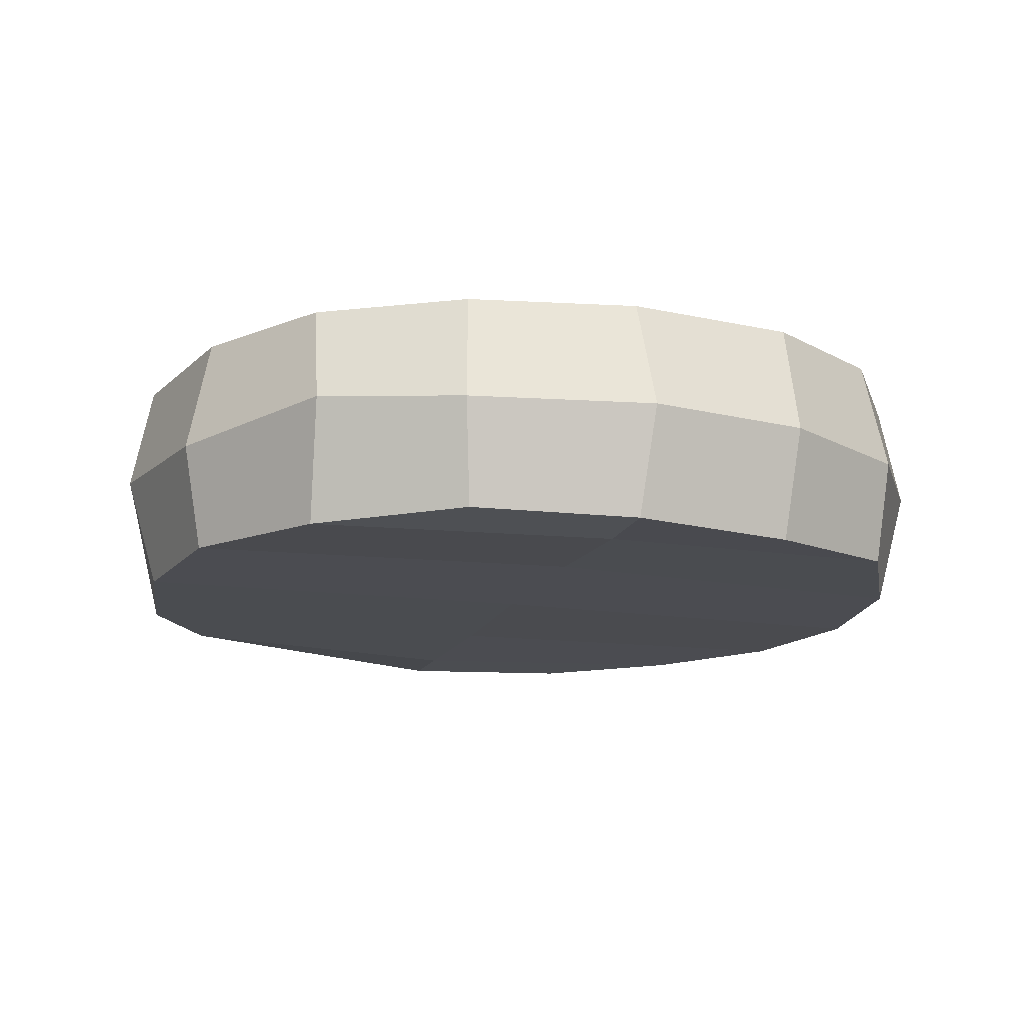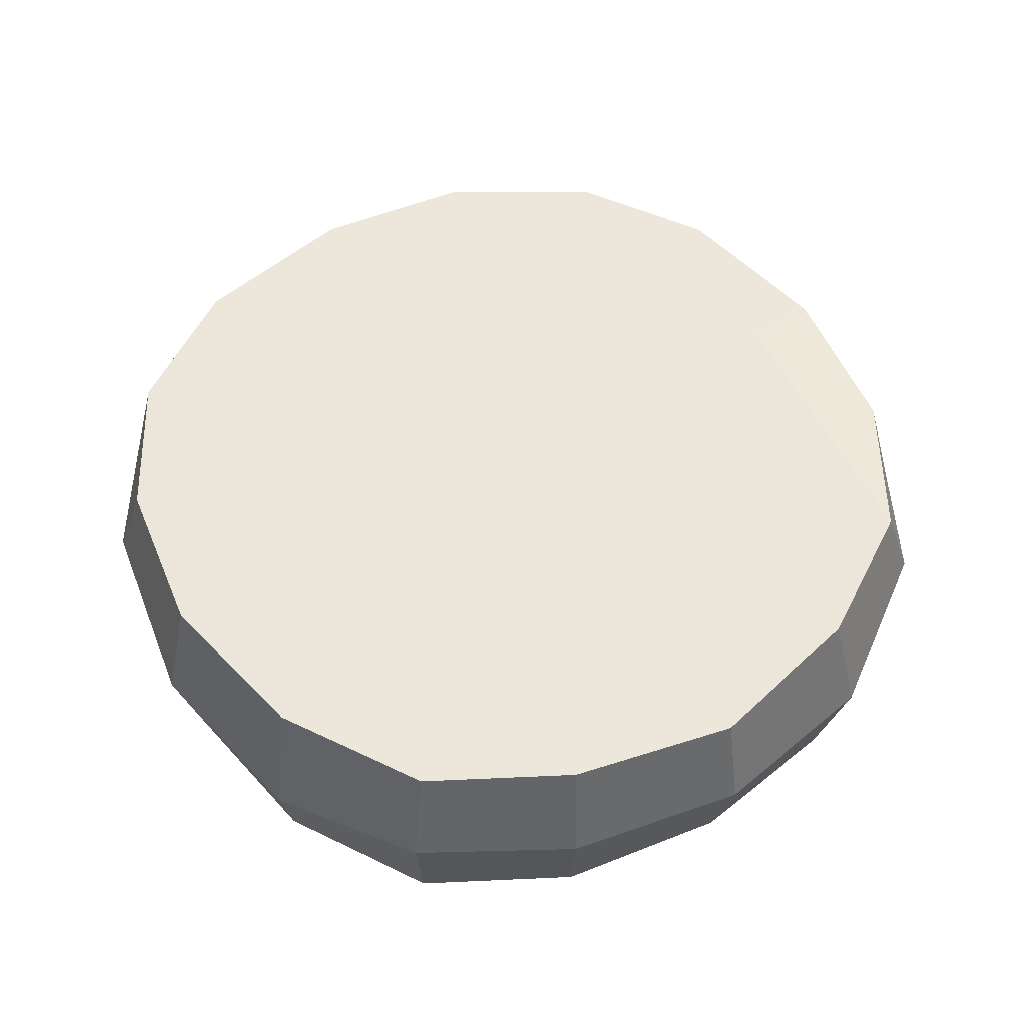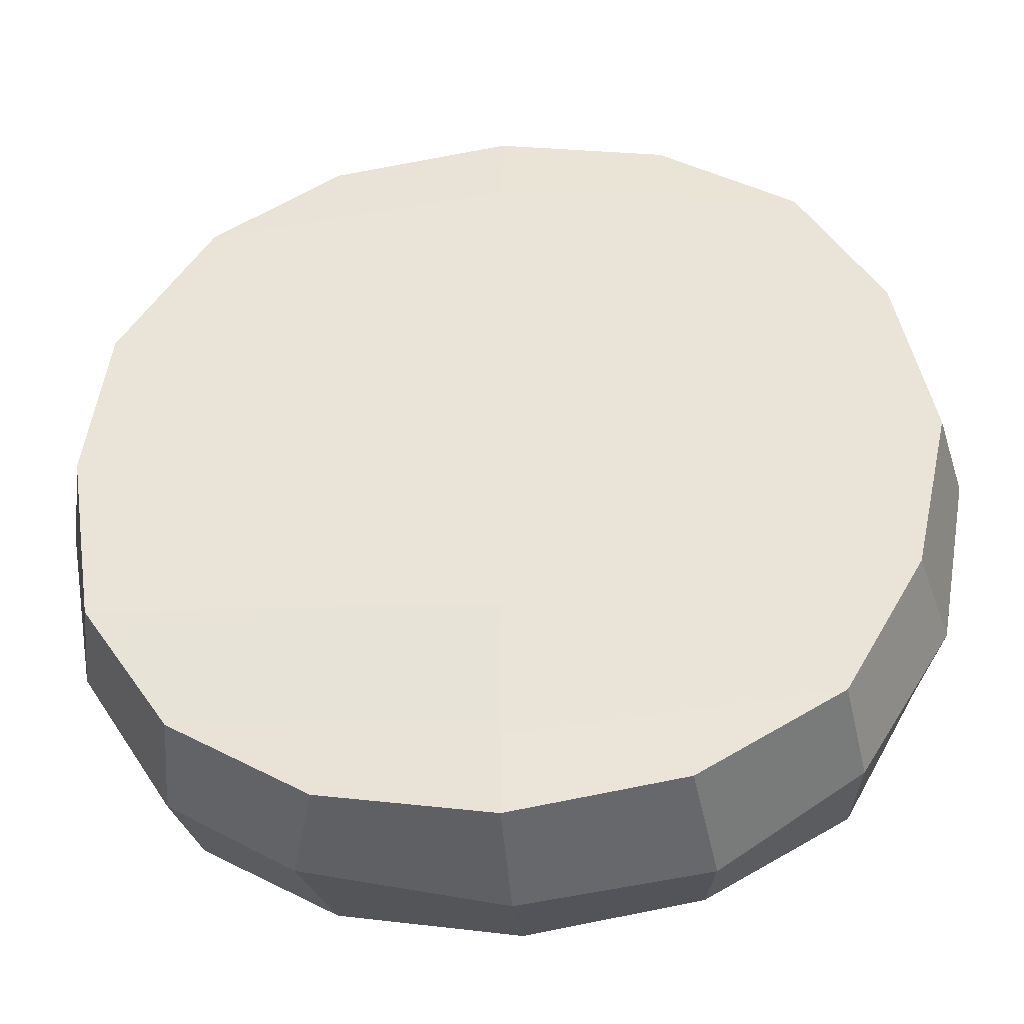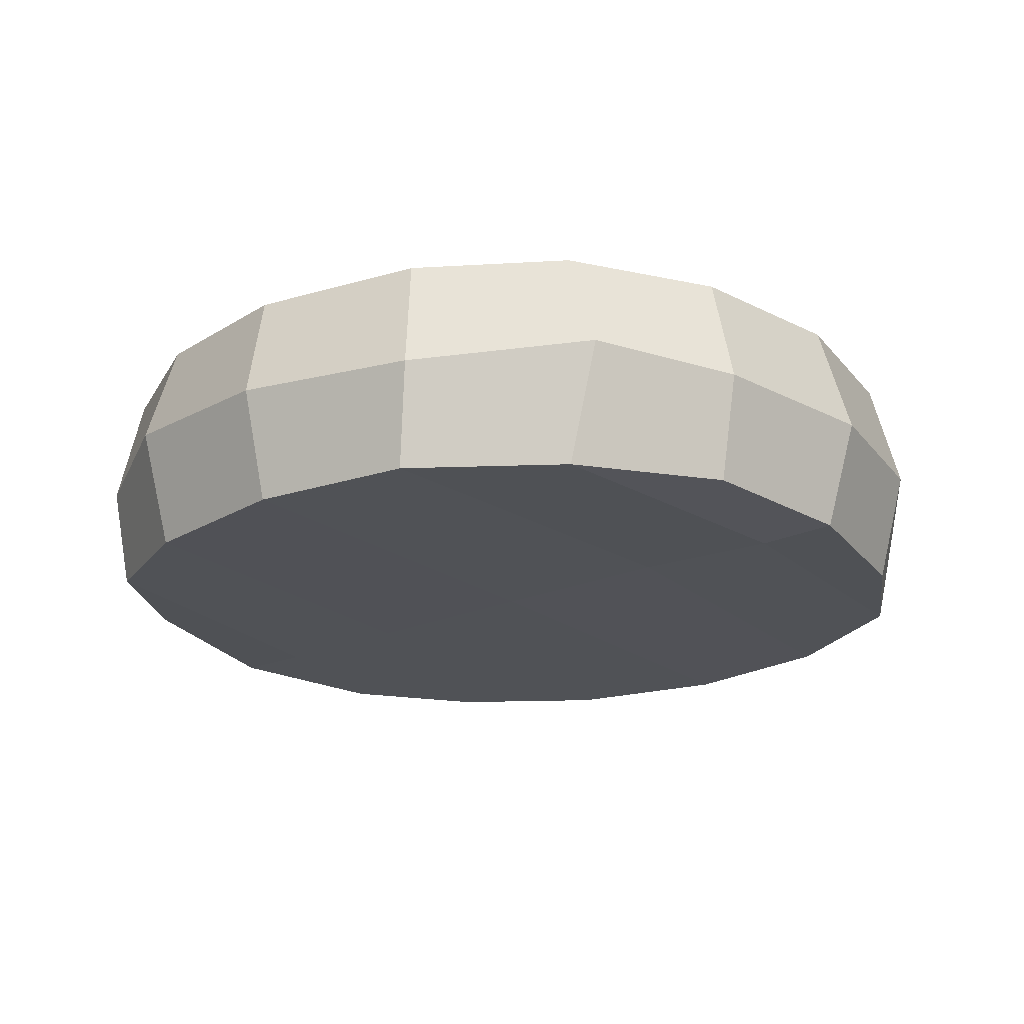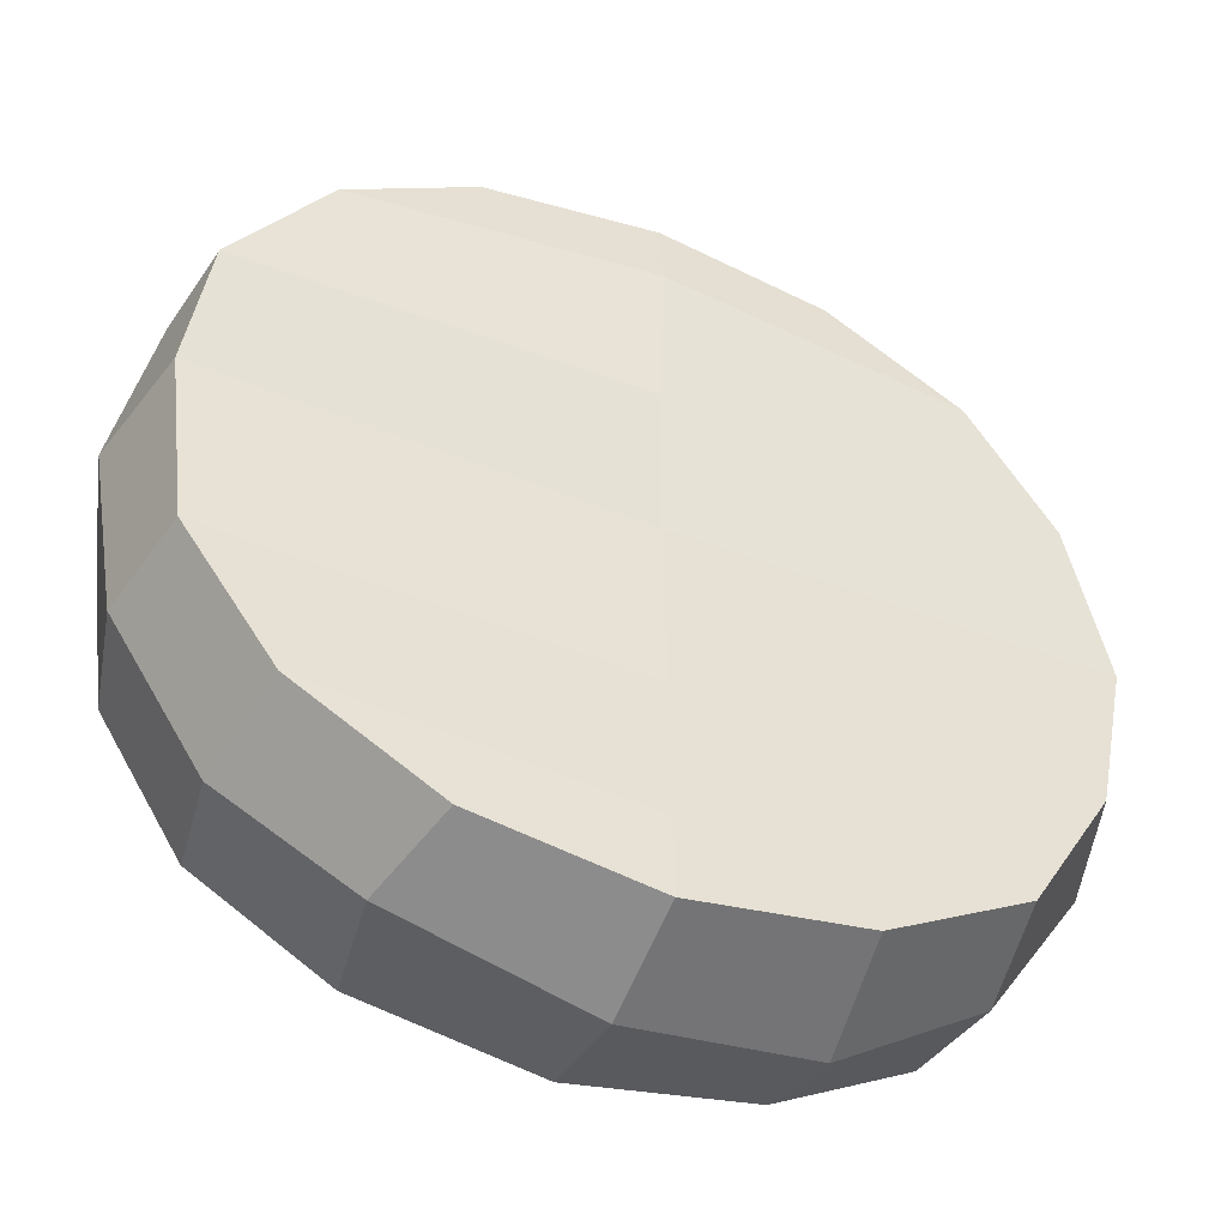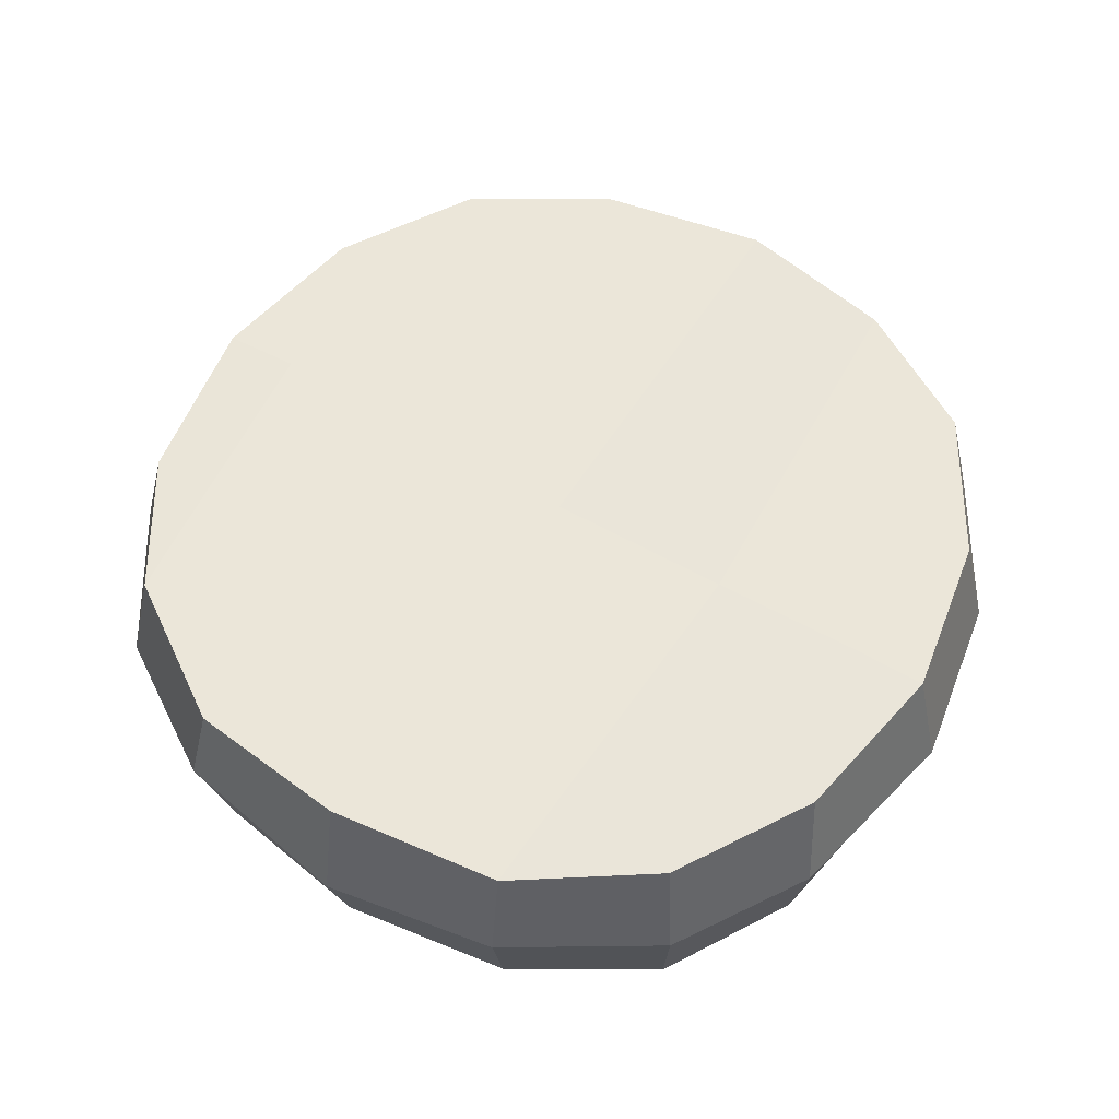
<metadata>
{"format":"obj","ext":"obj","renderer":"f3d","projection":"perspective","resolution":1024,"background":"white","views":[{"elev":-15.0,"azim":-17.5,"up":"+Y"},{"elev":52.7,"azim":-122.3,"up":"+Y"},{"elev":-38.2,"azim":-174.8,"up":"+Z"},{"elev":-21.0,"azim":-52.6,"up":"+Y"},{"elev":-48.4,"azim":156.9,"up":"+Z"},{"elev":57.0,"azim":121.4,"up":"+Y"}]}
</metadata>
<code>
o Cube
v 0.5569 0.4018 -0.5601
v 0.5911 0.2 -0.5911
v 0.5643 0.009091 -0.5684
v -0.556 -0.002651 0.556
v -0.5636 0.2189 0.6187
v -0.5556 0.4019 0.5556
v 0.5576 0.4054 0.5574
v 0.5907 0.2 0.5907
v 0.5715 0.007867 0.5644
v -0.5635 0.3974 -0.5549
v -0.5911 0.2 -0.5911
v -0.5682 0.01205 -0.5669
v 0.3076 -0.003935 0.7101
v 0.3231 0.2 0.7582
v 0.3219 0.4084 0.7012
v -0.000412 0.000633 0.7635
v 0.01606 0.201 0.8141
v 6.2e-05 0.4039 0.7598
v -0.3044 0.008304 0.7153
v -0.3231 0.2 0.7582
v -0.3066 0.4019 0.7069
v -0.7145 0.002816 0.295
v -0.7535 0.1887 0.3354
v -0.7069 0.4019 0.3066
v -0.7569 -0.000238 7.1e-05
v -0.8141 0.2 -0
v -0.774 0.3931 -0.001295
v -0.7069 -0.001897 -0.3066
v -0.7545 0.2158 -0.3329
v -0.7069 0.4019 -0.3066
v 0.7151 0.004312 -0.3143
v 0.759 0.2 -0.3234
v 0.7192 0.3946 -0.3153
v 0.7582 -0.001897 0
v 0.8141 0.2004 -0.006072
v 0.7642 0.4098 -0.000365
v 0.7069 -0.001897 0.3066
v 0.7511 0.205 0.3364
v 0.7269 0.4002 0.3004
v -0.313 0.02538 -0.7209
v -0.3365 0.1763 -0.7529
v -0.3074 0.4038 -0.7087
v 4.6e-05 -0.003016 -0.759
v 0 0.2 -0.8141
v -0.000296 0.4098 -0.7643
v 0.3217 -0.001375 -0.7045
v 0.3594 0.2267 -0.7446
v 0.3074 0.4035 -0.7094
v -4.4e-05 0.4164 0.6176
v 0.002678 0.3975 0.32
v 4.6e-05 0.3907 2e-06
v 8e-06 0.3993 -0.346
v -0 0.4097 -0.6175
v 0 -0.003155 0.6175
v 8e-06 0.006023 0.346
v 3e-06 0.003898 -9e-06
v 0.0164 0.007044 -0.3589
v 0 -0.003659 -0.6175
f 13 14 17 16
f 14 15 18 17
f 16 17 20 19
f 17 18 21 20
f 9 8 14 13
f 8 7 15 14
f 20 21 6 5
f 19 20 5 4
f 22 23 26 25
f 23 24 27 26
f 25 26 29 28
f 26 27 30 29
f 4 5 23 22
f 5 6 24 23
f 29 30 10 11
f 28 29 11 12
f 31 32 35 34
f 32 33 36 35
f 34 35 38 37
f 35 36 39 38
f 3 2 32 31
f 2 1 33 32
f 38 39 7 8
f 37 38 8 9
f 40 41 44 43
f 41 42 45 44
f 43 44 47 46
f 44 45 48 47
f 12 11 41 40
f 11 10 42 41
f 47 48 1 2
f 46 47 2 3
f 18 49 6 21
f 49 50 24 6
f 50 51 27 24
f 51 52 30 27
f 52 53 10 30
f 53 45 42 10
f 15 7 49 18
f 7 39 50 49
f 39 36 51 50
f 36 33 52 51
f 33 1 53 52
f 1 48 45 53
f 19 4 54 16
f 4 22 55 54
f 22 25 56 55
f 25 28 57 56
f 28 12 58 57
f 12 40 43 58
f 16 54 9 13
f 54 55 37 9
f 55 56 34 37
f 56 57 31 34
f 57 58 3 31
f 58 43 46 3

</code>
